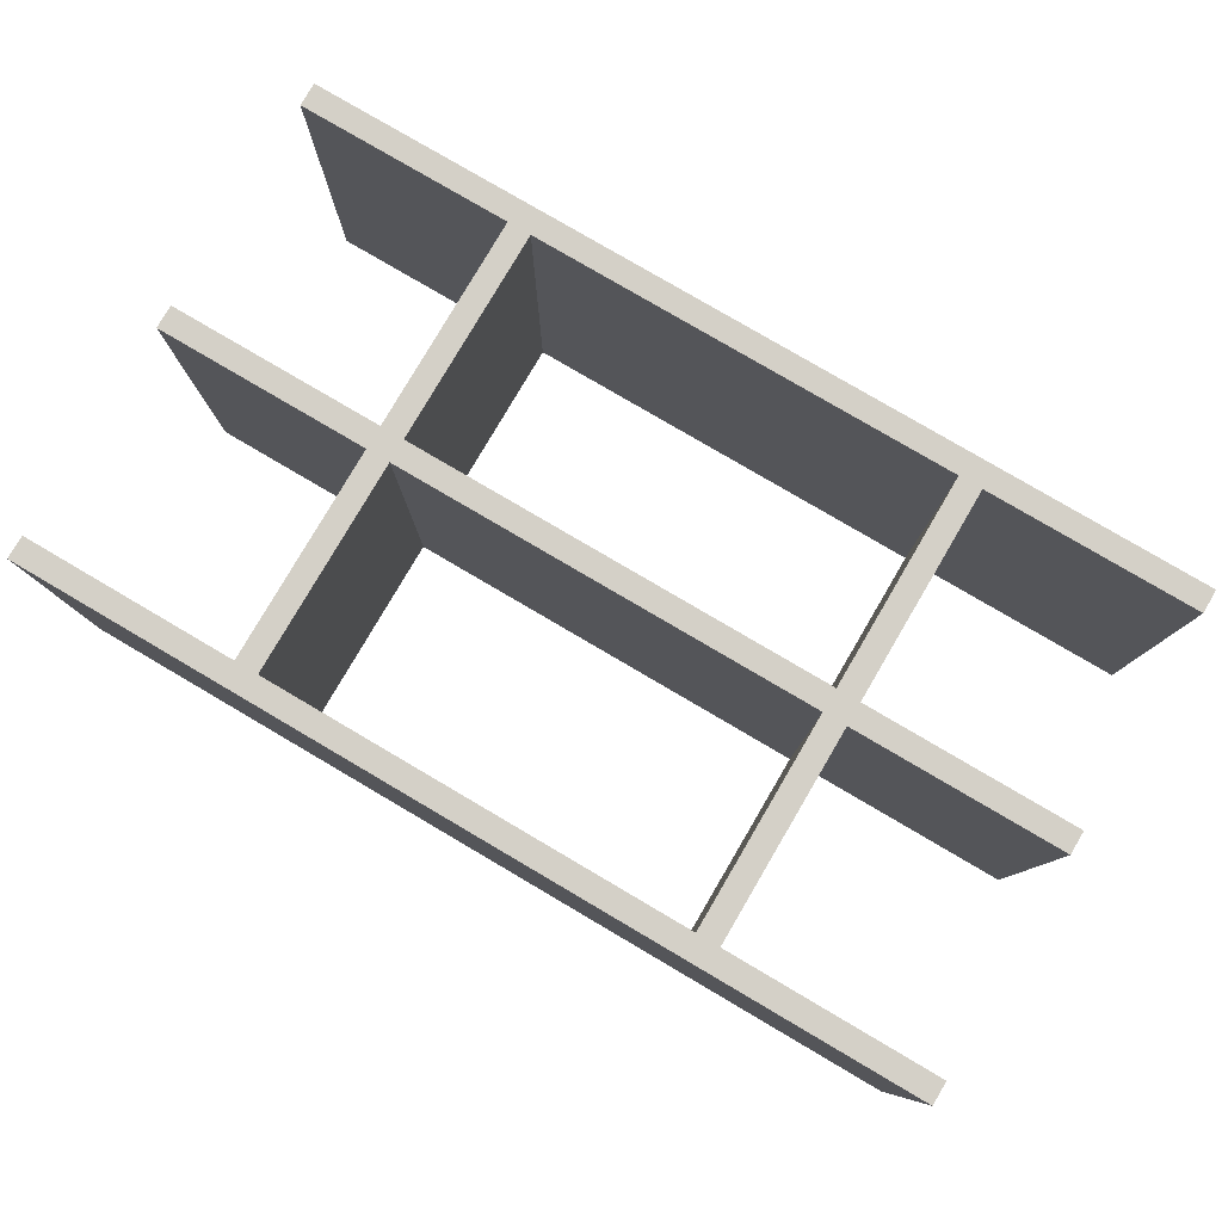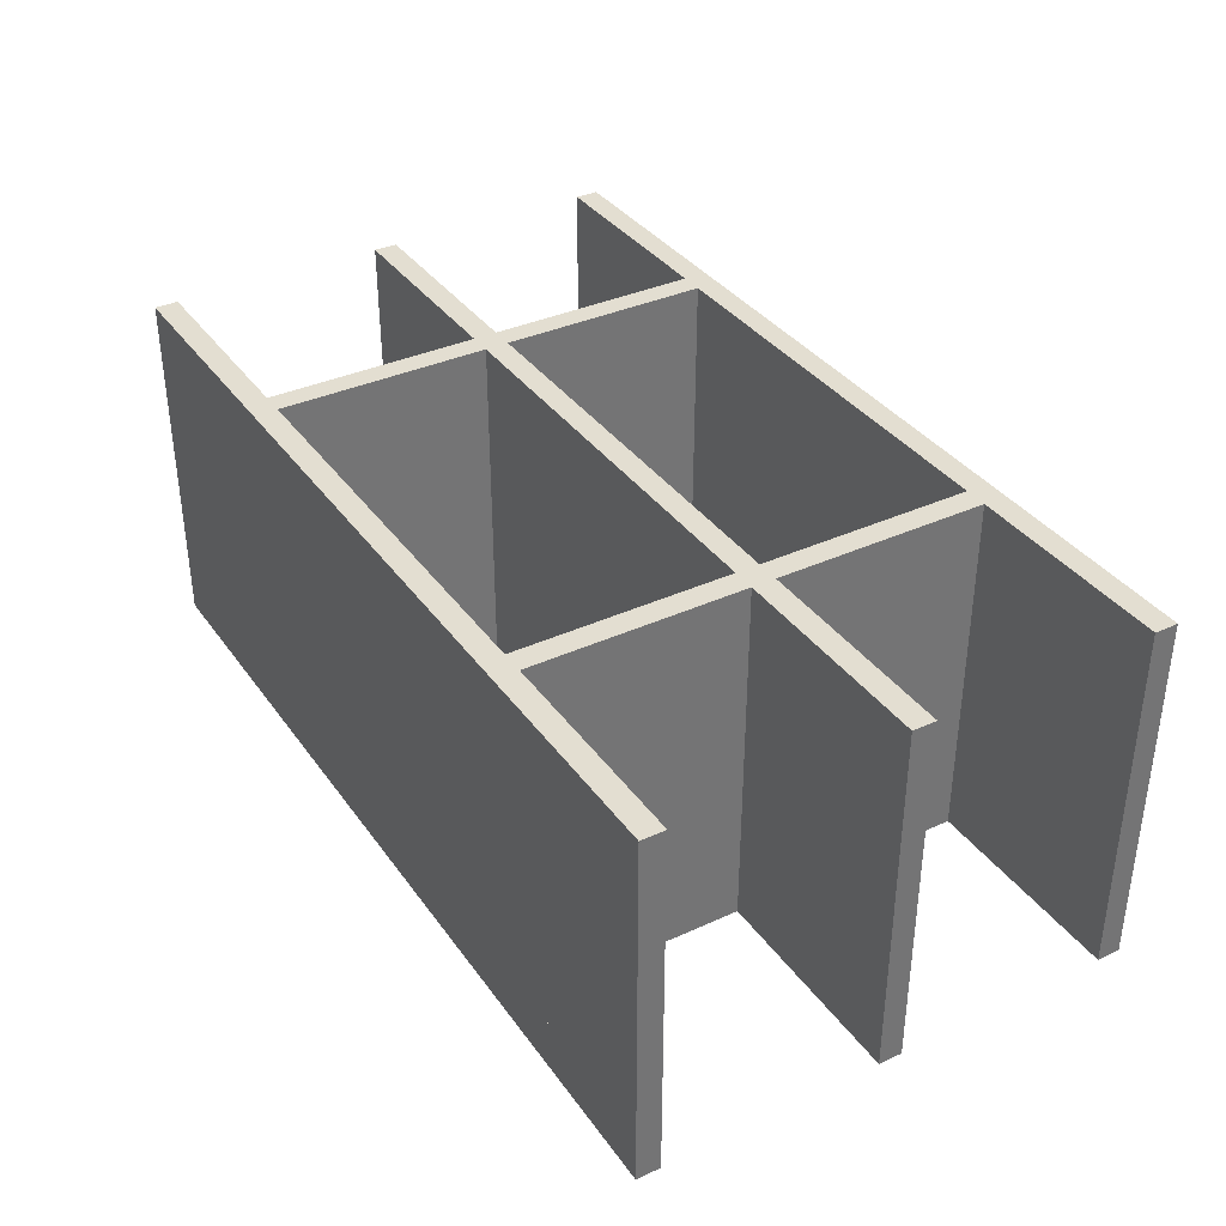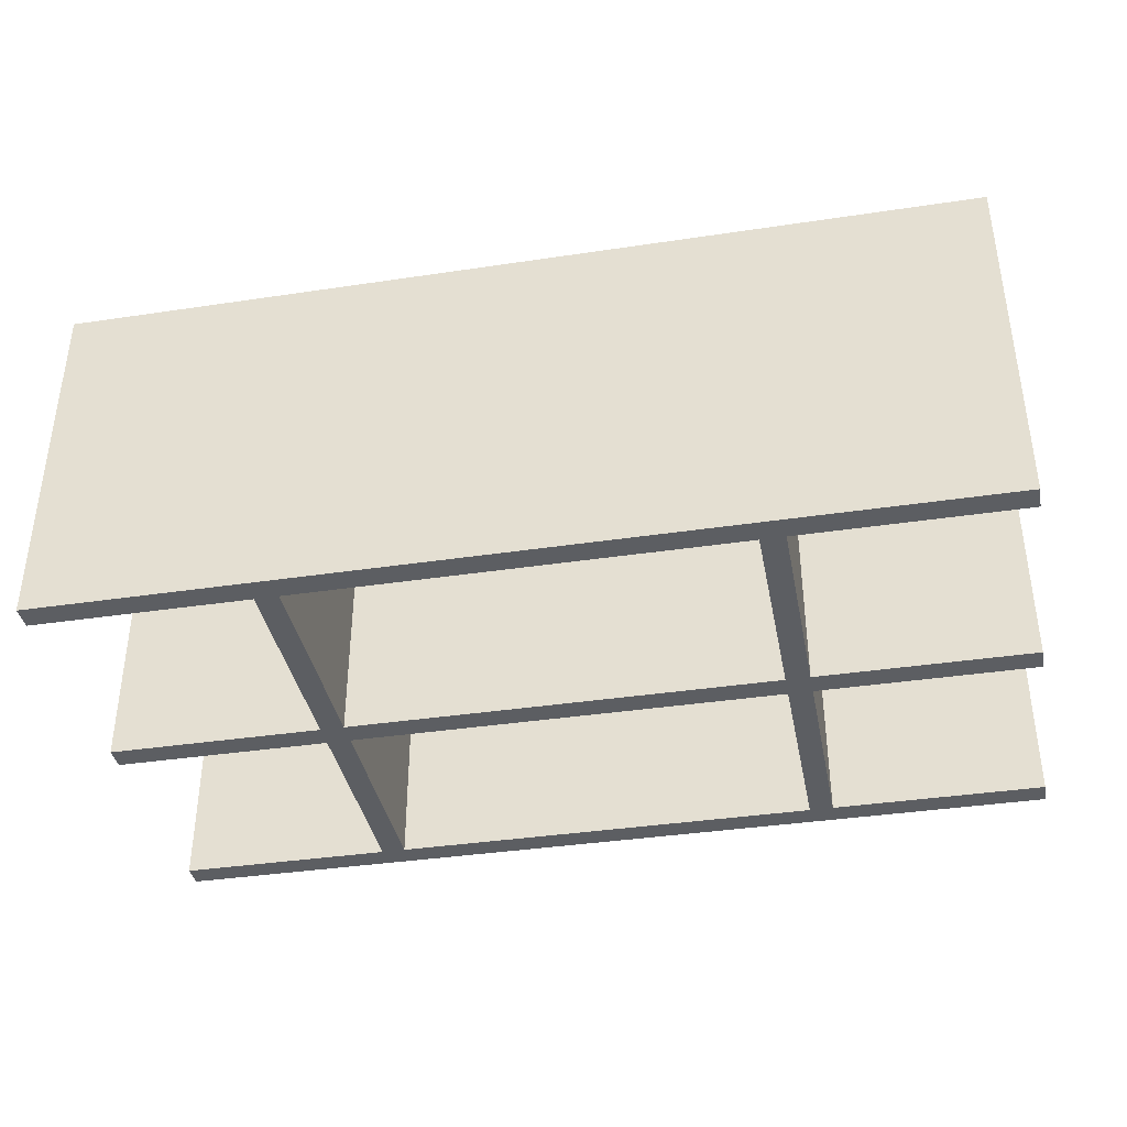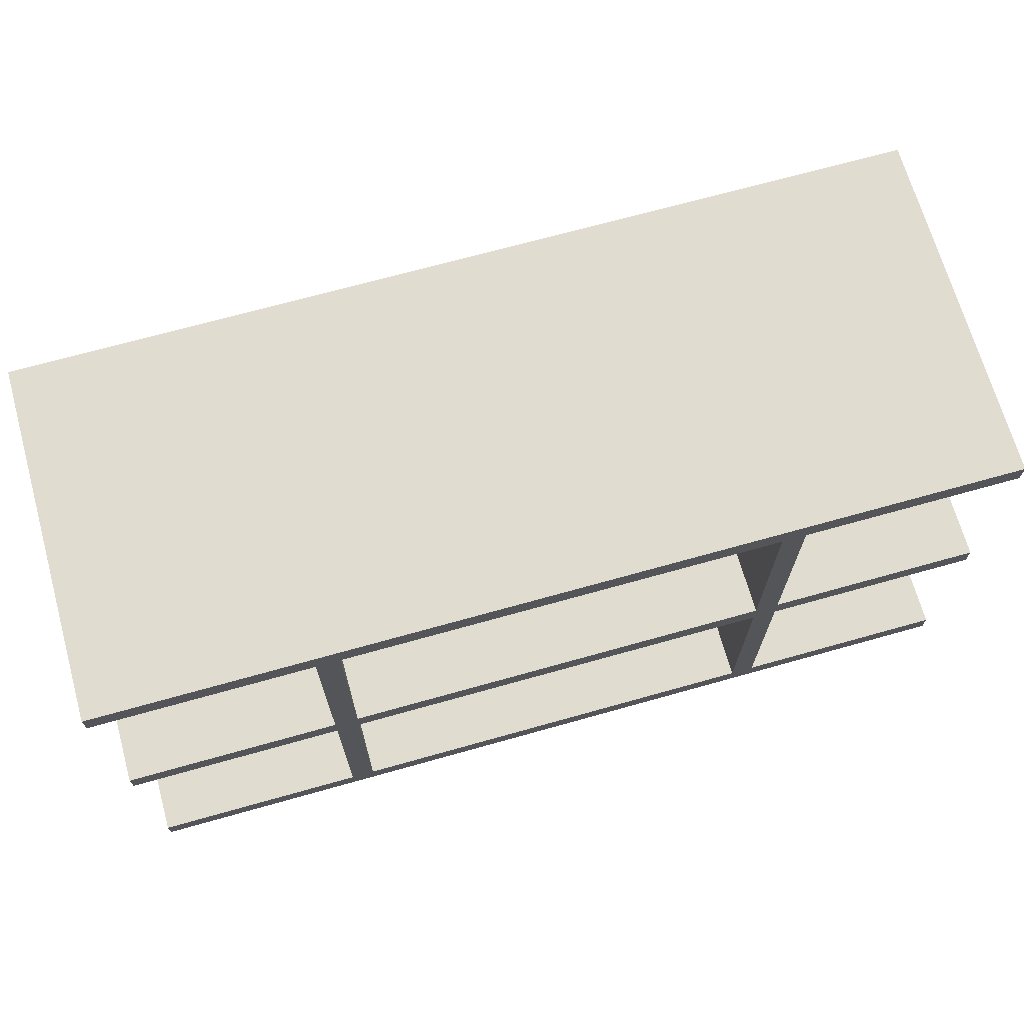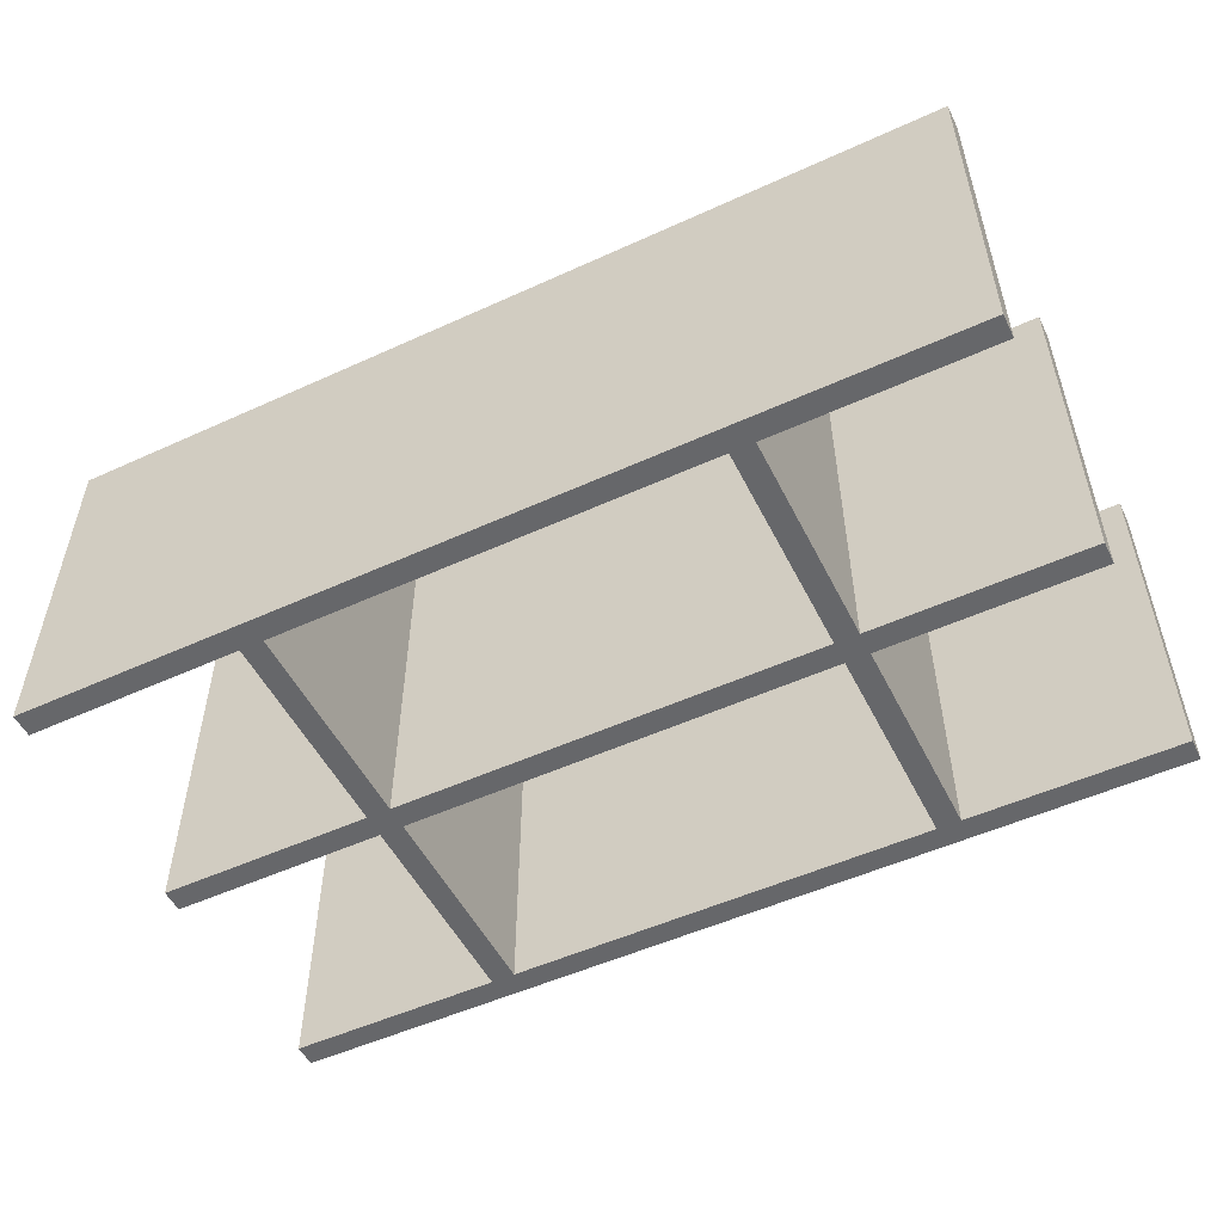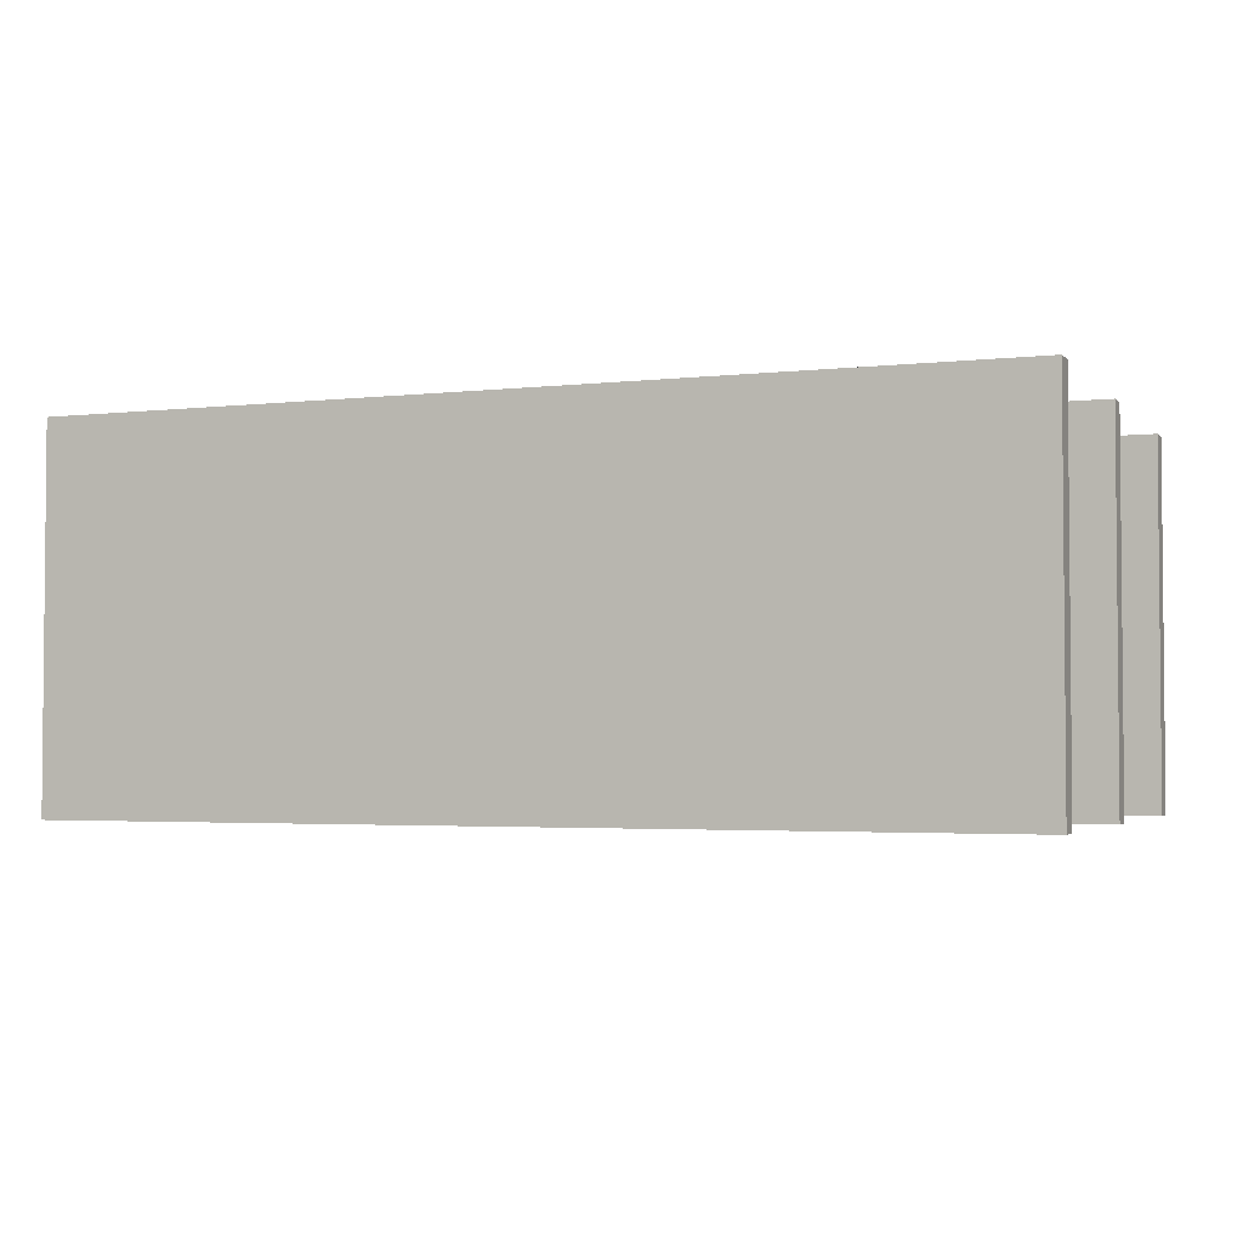
<metadata>
{"format":"obj","ext":"obj","renderer":"f3d","projection":"perspective","resolution":1024,"background":"white","views":[{"elev":79.9,"azim":30.4,"up":"+Z"},{"elev":36.1,"azim":59.1,"up":"+Z"},{"elev":-38.0,"azim":10.8,"up":"+Z"},{"elev":69.5,"azim":164.3,"up":"+Y"},{"elev":-52.1,"azim":-153.8,"up":"+Z"},{"elev":-3.0,"azim":21.5,"up":"+Z"}]}
</metadata>
<code>
v 0.4136 -0.2068 0.1637
v -0.4136 -0.2283 0.1637
v 0.4136 -0.2283 0.1637
v 0.2176 -0.2068 0.1637
v -0.4136 -0.2283 -0.1637
v 0.4136 -0.2283 -0.1637
v 0.2176 -0.2068 -0.1637
v 0.196 -0.2068 0.1637
v -0.4136 -0.2068 -0.1637
v 0.4136 -0.2068 -0.1637
v 0.2176 -0.01077 -0.1637
v 0.196 -0.2068 -0.1637
v 0.196 -0.01077 0.1637
v -0.2176 -0.2068 0.1637
v -0.4136 -0.2068 0.1637
v 0.2176 -0.01077 0
v 0.196 -0.01077 -0.1637
v 0.2176 -0.01077 0.1637
v 0.196 -0.01077 0
v -0.196 -0.2068 -0.1637
v -0.196 -0.2068 0.1637
v -0.2176 -0.2068 -0.1637
v -0.196 -0.01077 -0.1637
v 0.2176 0.01077 0.1637
v 0.196 0.01077 0
v -0.2176 -0.01077 0.1637
v 0.4136 -0.01077 0.1637
v 0.2176 0.01077 0
v -0.4136 0.01077 -0.1637
v 0.4136 0.01077 0.1637
v 0.196 0.01077 0.1637
v -0.196 -0.01077 0.1637
v -0.2176 -0.01077 -0.1637
v -0.2176 -0.01077 0
v 0.4136 -0.01077 -0.1637
v 0.4136 0.01077 -0.1637
v 0.2176 0.01077 -0.1637
v 0.2176 0.2068 0.1637
v -0.196 0.01077 -0.1637
v 0.196 0.2068 0.1637
v -0.196 -0.01077 0
v -0.196 0.01077 0.1637
v -0.2176 0.01077 0
v -0.4136 -0.01077 -0.1637
v 0.196 0.01077 -0.1637
v -0.2176 0.01077 -0.1637
v 0.2176 0.2068 -0.1637
v 0.196 0.2068 -0.1637
v -0.196 0.01077 0
v -0.2176 0.01077 0.1637
v -0.4136 -0.01077 0.1637
v 0.4136 0.2068 0.1637
v -0.196 0.2068 0.1637
v -0.196 0.2068 -0.1637
v -0.2176 0.2068 0.1637
v -0.4136 0.01077 0.1637
v -0.2176 0.2068 -0.1637
v 0.4136 0.2068 -0.1637
v -0.4136 0.2283 -0.1637
v 0.4136 0.2283 -0.1637
v 0.4136 0.2283 0.1637
v -0.4136 0.2068 0.1637
v -0.4136 0.2068 -0.1637
v -0.4136 0.2283 0.1637
g mesh1_mesh1-geometry
f 1 2 3
f 2 1 4
f 5 3 2
f 6 1 3
f 1 7 4
f 2 4 8
f 3 5 6
f 2 9 5
f 1 6 10
f 7 1 10
f 11 4 7
f 4 12 7
f 4 7 12
f 4 13 8
f 12 4 8
f 4 12 8
f 14 2 8
f 9 6 5
f 9 2 15
f 6 9 10
f 10 12 7
f 4 11 16
f 7 17 11
f 17 7 12
f 13 4 18
f 19 8 13
f 8 17 12
f 8 12 20
f 2 14 15
f 21 14 8
f 14 9 15
f 10 9 22
f 10 22 12
f 16 17 11
f 17 16 11
f 11 18 16
f 4 16 18
f 11 17 23
f 13 18 24
f 17 8 19
f 25 13 19
f 23 19 13
f 13 25 19
f 20 12 22
f 8 20 21
f 21 26 14
f 22 21 14
f 21 22 14
f 9 14 22
f 17 16 19
f 16 17 19
f 11 27 18
f 28 18 16
f 18 28 16
f 19 23 17
f 23 29 11
f 18 28 24
f 18 30 24
f 28 18 24
f 13 24 31
f 13 25 31
f 25 13 31
f 25 16 19
f 23 13 32
f 33 20 22
f 21 22 20
f 21 20 22
f 23 21 20
f 26 21 32
f 34 14 26
f 14 33 22
f 27 11 35
f 30 18 27
f 16 25 28
f 33 29 23
f 36 11 29
f 24 37 28
f 28 38 24
f 30 37 24
f 31 24 38
f 31 32 13
f 25 39 31
f 40 25 31
f 23 32 41
f 20 33 23
f 21 23 41
f 21 41 32
f 26 32 42
f 33 14 34
f 26 43 34
f 43 26 34
f 44 34 26
f 11 36 35
f 36 27 35
f 27 36 30
f 28 45 25
f 45 28 25
f 29 33 44
f 41 33 23
f 33 41 23
f 36 29 46
f 45 28 37
f 28 45 37
f 47 28 37
f 28 47 38
f 37 30 36
f 31 38 40
f 32 31 42
f 39 25 45
f 31 39 42
f 48 25 40
f 49 32 41
f 32 49 41
f 32 49 42
f 49 32 42
f 26 42 50
f 33 41 34
f 34 44 33
f 41 33 34
f 43 26 50
f 26 43 50
f 41 43 34
f 44 26 51
f 25 48 45
f 51 29 44
f 29 43 46
f 36 46 45
f 36 45 37
f 48 37 45
f 37 48 47
f 38 48 47
f 47 52 38
f 48 38 47
f 48 38 40
f 38 53 40
f 38 48 40
f 39 45 46
f 42 39 49
f 48 40 54
f 43 41 49
f 49 53 42
f 50 42 53
f 50 51 26
f 43 29 50
f 55 43 50
f 29 51 56
f 43 57 46
f 46 49 43
f 49 46 43
f 47 48 54
f 52 47 58
f 53 38 52
f 54 40 53
f 49 46 39
f 57 39 46
f 46 49 39
f 54 49 39
f 49 54 53
f 50 53 55
f 51 50 56
f 50 29 56
f 57 43 55
f 54 59 47
f 47 60 58
f 58 61 52
f 62 53 52
f 54 53 57
f 57 53 54
f 39 57 54
f 57 53 55
f 53 62 55
f 53 57 55
f 55 63 57
f 57 59 54
f 60 47 59
f 61 58 60
f 62 52 61
f 63 55 62
f 59 57 63
f 59 61 60
f 62 61 64
f 62 59 63
f 61 59 64
f 59 62 64
g mesh1_mesh1-geometry
f 3 2 1
f 4 1 2
f 2 3 5
f 3 1 6
f 4 7 1
f 8 4 2
f 6 5 3
f 5 9 2
f 10 6 1
f 10 1 7
f 7 4 11
f 7 12 4
f 12 7 4
f 8 13 4
f 8 4 12
f 8 12 4
f 8 2 14
f 5 6 9
f 15 2 9
f 10 9 6
f 7 12 10
f 16 11 4
f 11 17 7
f 12 7 17
f 18 4 13
f 13 8 19
f 12 17 8
f 20 12 8
f 15 14 2
f 8 14 21
f 15 9 14
f 22 9 10
f 12 22 10
f 11 17 16
f 16 18 11
f 18 16 4
f 23 17 11
f 24 18 13
f 19 8 17
f 13 19 23
f 19 25 13
f 22 12 20
f 21 20 8
f 14 26 21
f 14 21 22
f 14 22 21
f 22 14 9
f 19 16 17
f 18 27 11
f 16 18 28
f 17 23 19
f 11 29 23
f 24 28 18
f 24 30 18
f 31 24 13
f 31 13 25
f 32 13 23
f 22 20 33
f 20 22 21
f 22 20 21
f 20 21 23
f 32 21 26
f 26 14 34
f 22 33 14
f 35 11 27
f 27 18 30
f 23 29 33
f 29 11 36
f 28 37 24
f 24 38 28
f 24 37 30
f 38 24 31
f 13 32 31
f 31 39 25
f 31 25 40
f 41 32 23
f 23 33 20
f 41 23 21
f 32 41 21
f 42 32 26
f 34 14 33
f 34 43 26
f 26 34 44
f 35 36 11
f 35 27 36
f 30 36 27
f 25 45 28
f 44 33 29
f 23 33 41
f 46 29 36
f 37 28 45
f 37 28 47
f 38 47 28
f 36 30 37
f 40 38 31
f 42 31 32
f 45 25 39
f 42 39 31
f 40 25 48
f 41 32 49
f 42 49 32
f 50 42 26
f 34 41 33
f 33 44 34
f 50 26 43
f 51 26 44
f 45 48 25
f 44 29 51
f 46 43 29
f 45 46 36
f 37 45 36
f 45 37 48
f 47 48 37
f 47 48 38
f 38 52 47
f 47 38 48
f 40 38 48
f 40 53 38
f 40 48 38
f 46 45 39
f 49 39 42
f 54 40 48
f 42 53 49
f 53 42 50
f 26 51 50
f 50 29 43
f 50 43 55
f 56 51 29
f 46 57 43
f 43 46 49
f 54 48 47
f 58 47 52
f 52 38 53
f 53 40 54
f 46 39 57
f 39 49 46
f 39 49 54
f 53 54 49
f 55 53 50
f 56 50 51
f 56 29 50
f 55 43 57
f 47 59 54
f 58 60 47
f 52 61 58
f 52 53 62
f 57 53 54
f 54 53 57
f 54 57 39
f 55 53 57
f 55 62 53
f 55 57 53
f 57 63 55
f 54 59 57
f 59 47 60
f 60 58 61
f 61 52 62
f 62 55 63
f 63 57 59
f 60 61 59
f 64 61 62
f 63 59 62
f 64 59 61
f 64 62 59
g mesh1_mesh1-geometry
f 11 16 17
f 19 13 25
f 19 17 16
f 16 28 18
f 24 18 28
f 31 25 13
f 19 16 25
f 28 25 16
f 34 26 43
f 25 28 45
f 23 41 33
f 37 45 28
f 41 49 32
f 42 32 49
f 34 33 41
f 50 43 26
f 34 43 41
f 49 41 43
f 43 49 46
f 39 46 49

</code>
